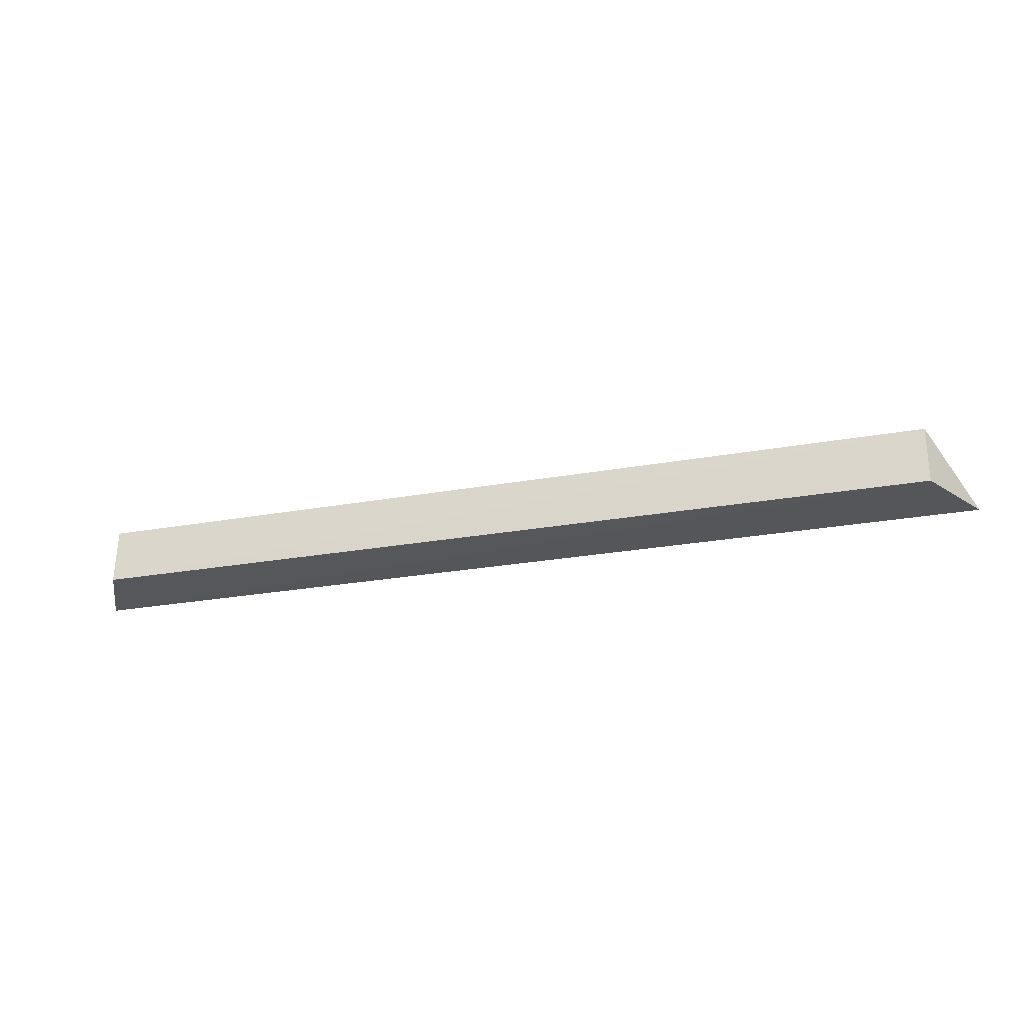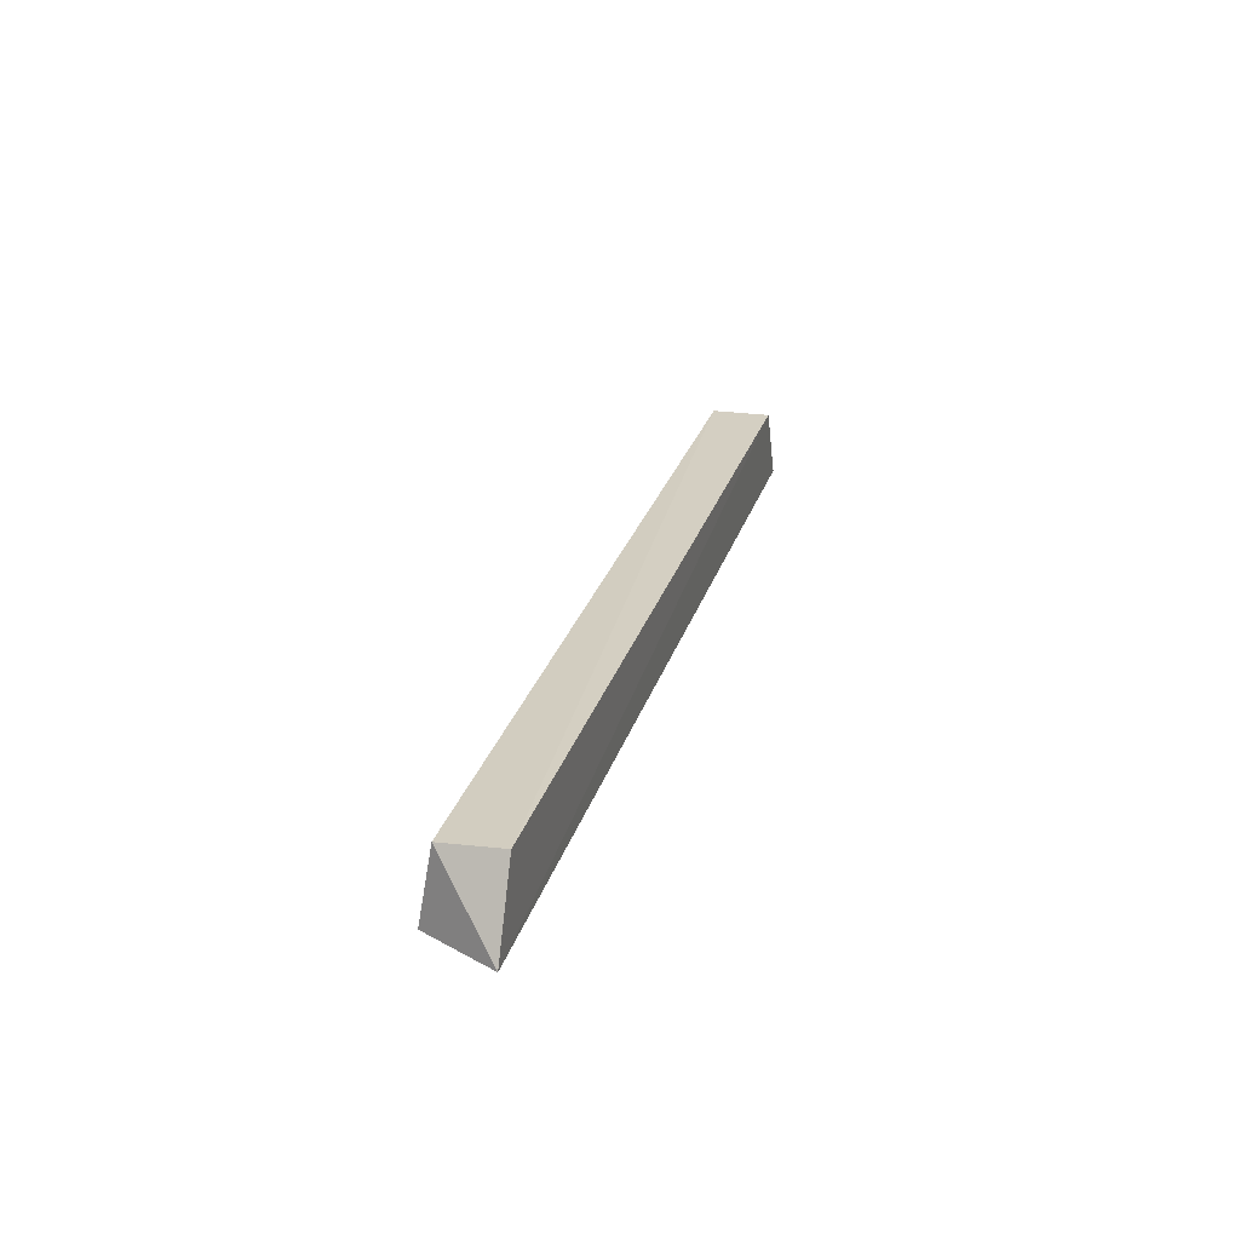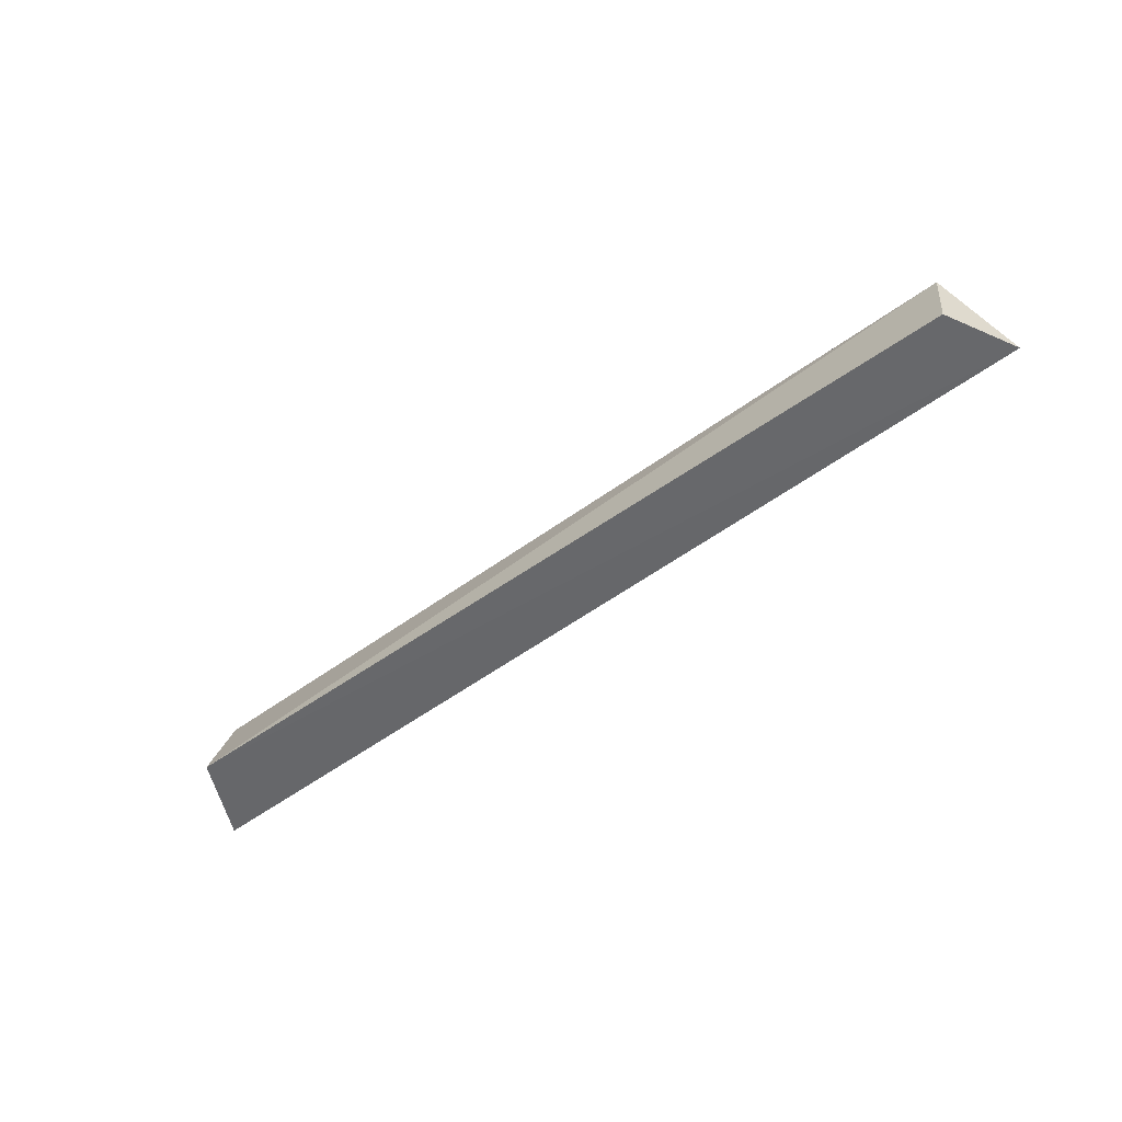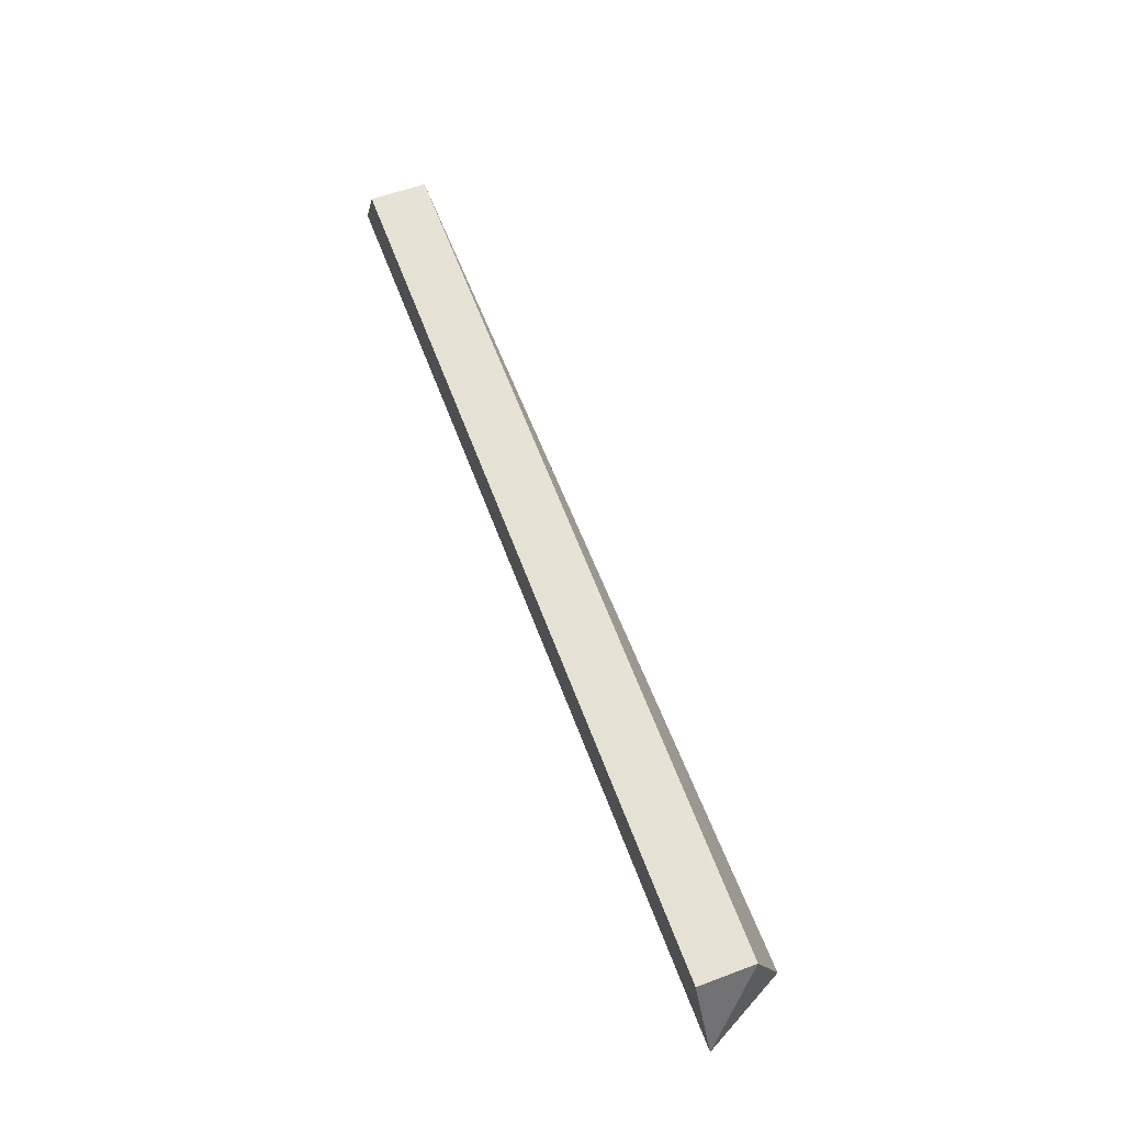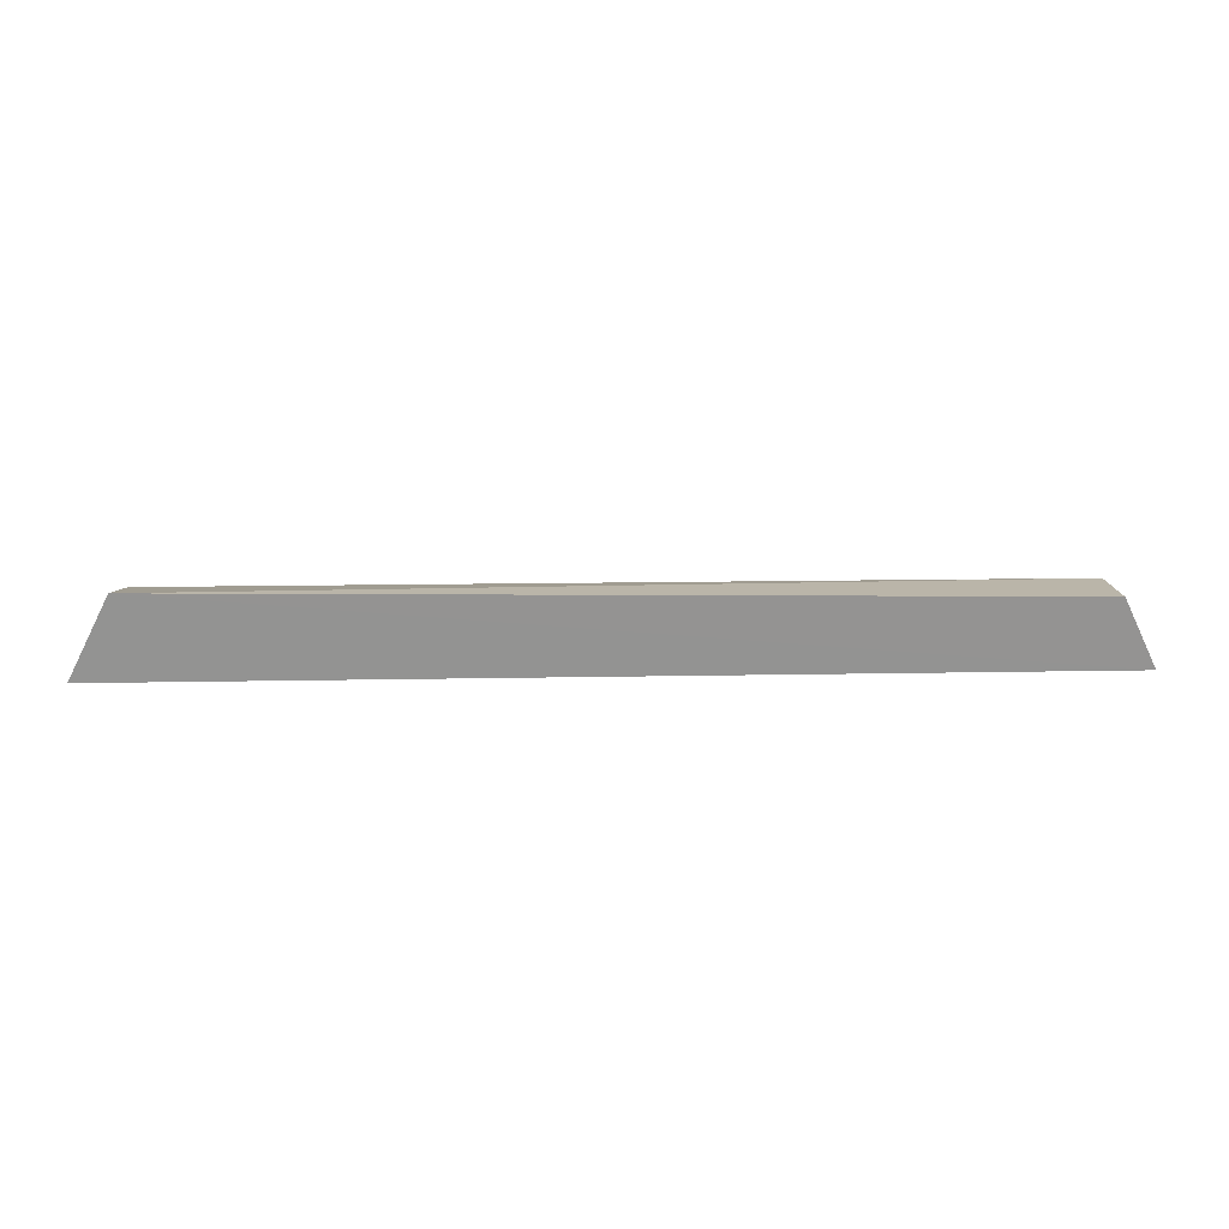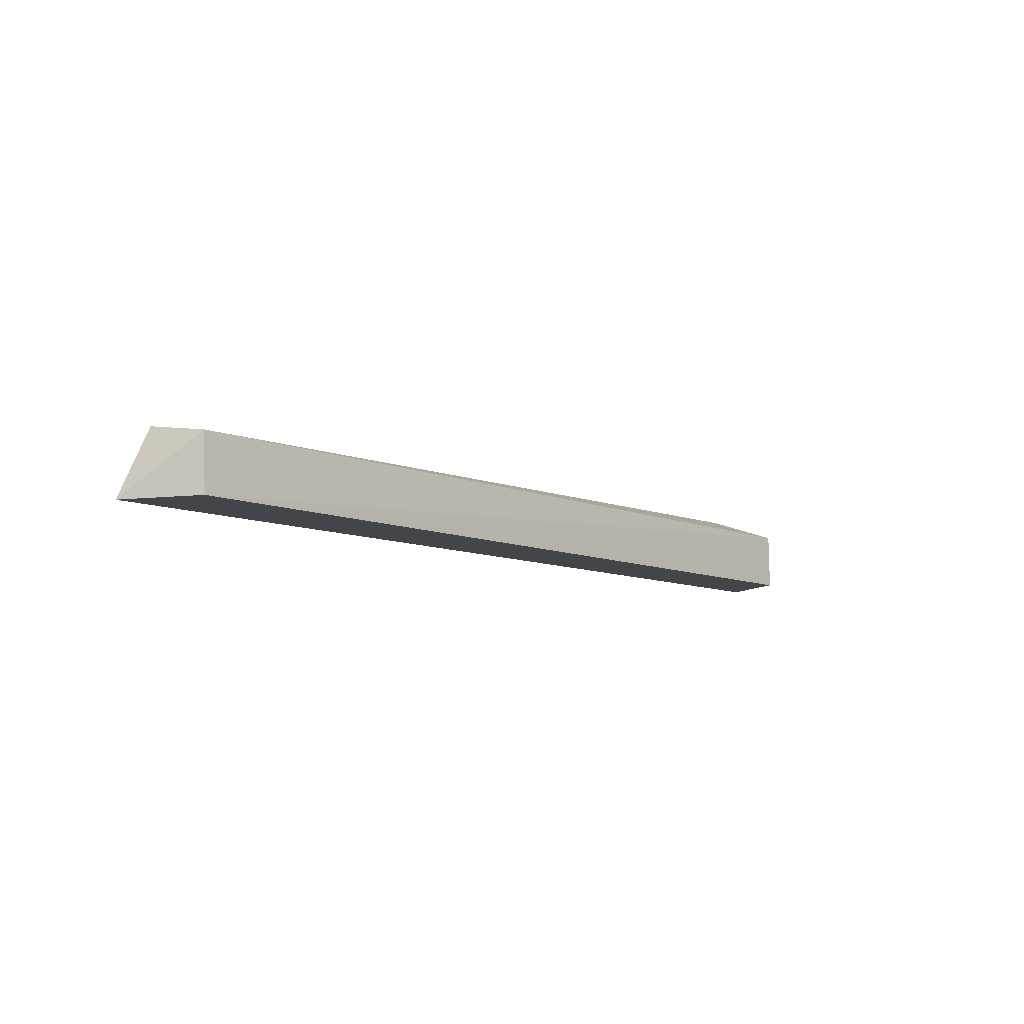
<metadata>
{"format":"obj","ext":"obj","renderer":"f3d","projection":"perspective","resolution":1024,"background":"white","views":[{"elev":-26.7,"azim":-164.7,"up":"+Z"},{"elev":25.9,"azim":105.2,"up":"+Y"},{"elev":-52.3,"azim":38.7,"up":"+Y"},{"elev":65.3,"azim":-110.9,"up":"+Y"},{"elev":23.4,"azim":-1.8,"up":"+Z"},{"elev":-9.2,"azim":131.4,"up":"+Z"}]}
</metadata>
<code>
v 0.07839 0.03234 0.1062
v 0.0846 0.01928 0.09603
v 0.07832 0.03292 0.09604
v -0.0755 0.03329 0.09605
v -0.07553 0.01924 0.1111
v -0.07552 0.03313 0.1063
v 0.07854 0.01929 0.1085
v -0.08317 0.01929 0.09626
f 1 2 3
f 3 2 4
f 6 1 3
f 6 3 4
f 6 5 1
f 7 5 2
f 7 2 1
f 7 1 5
f 8 4 2
f 8 2 5
f 8 6 4
f 8 5 6

</code>
